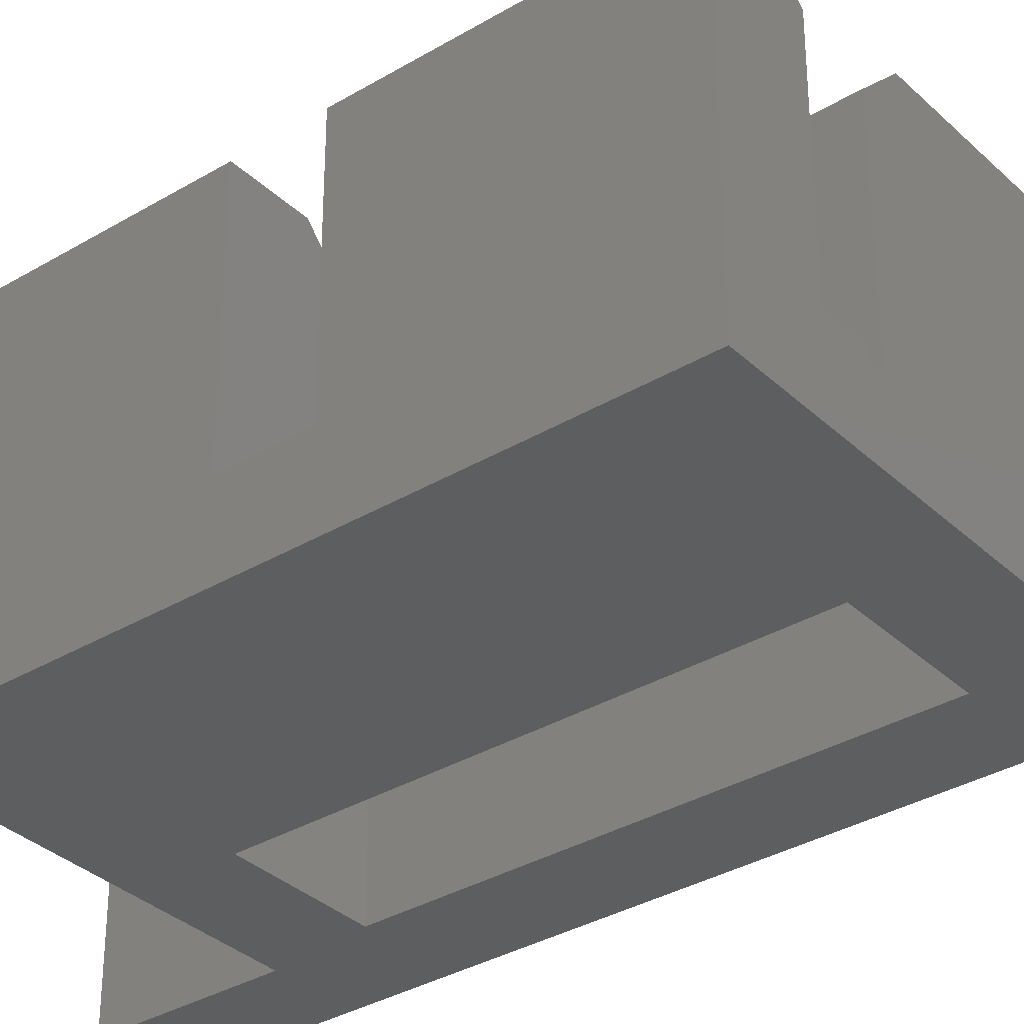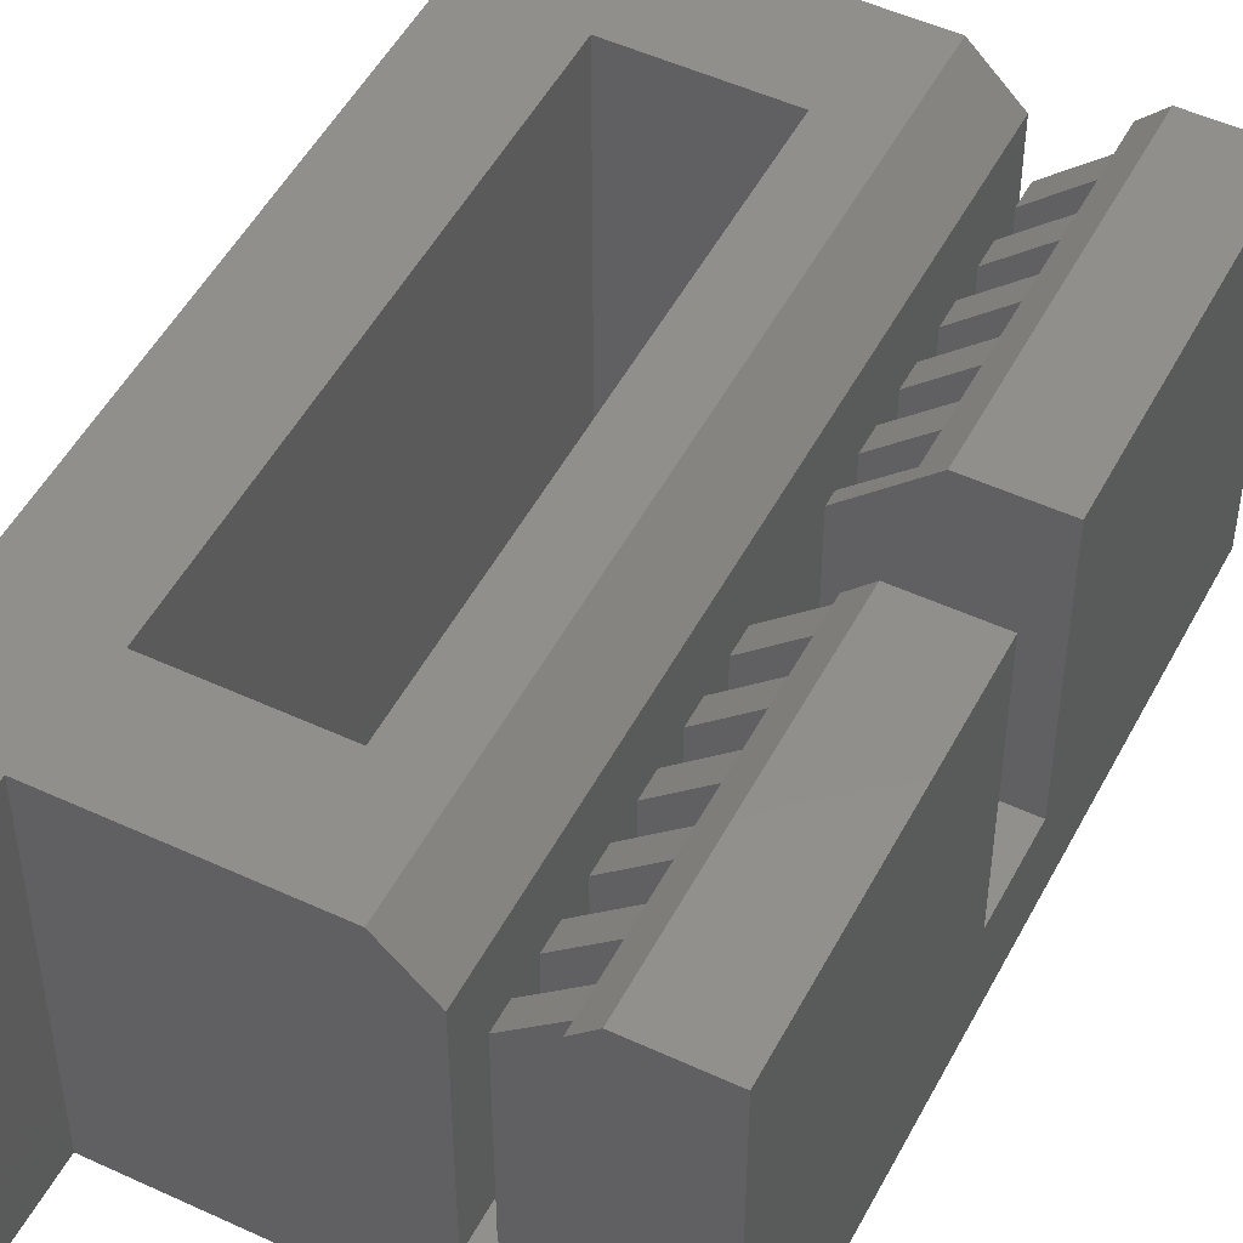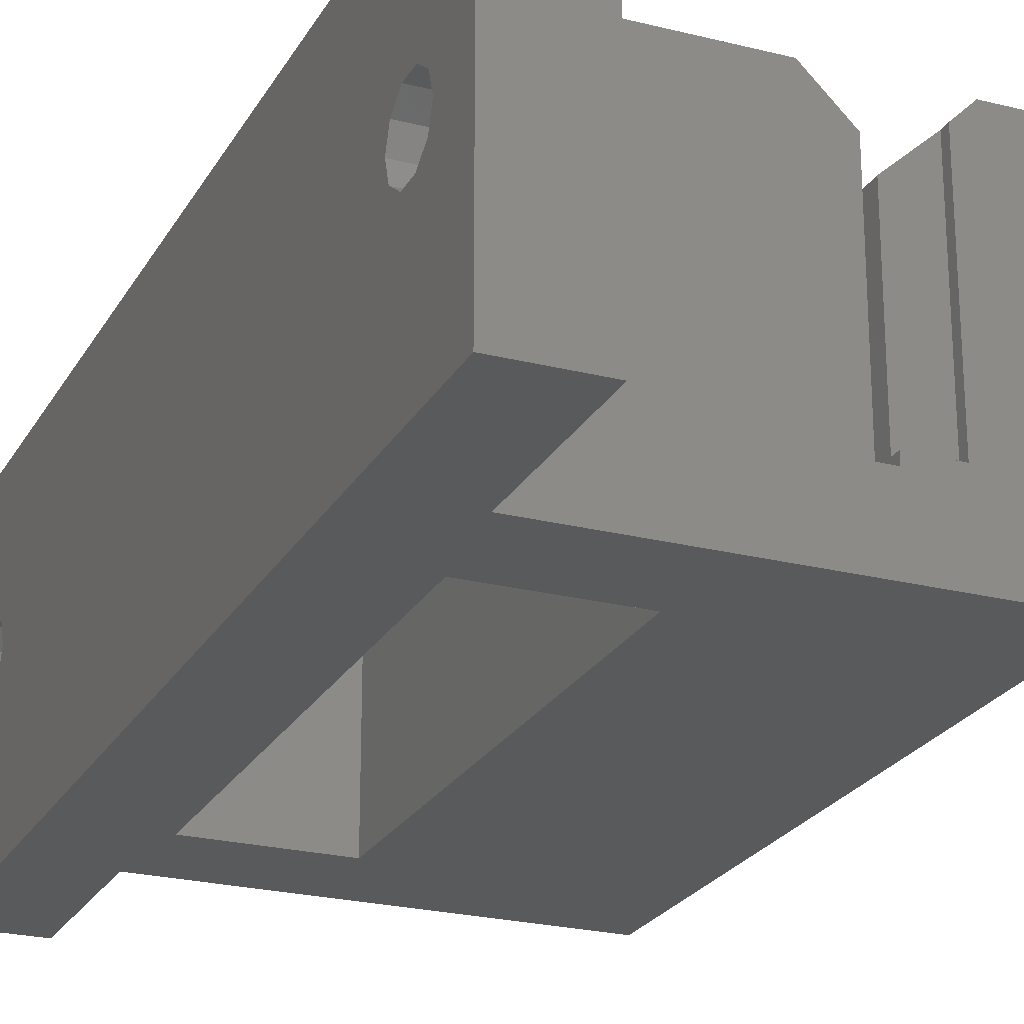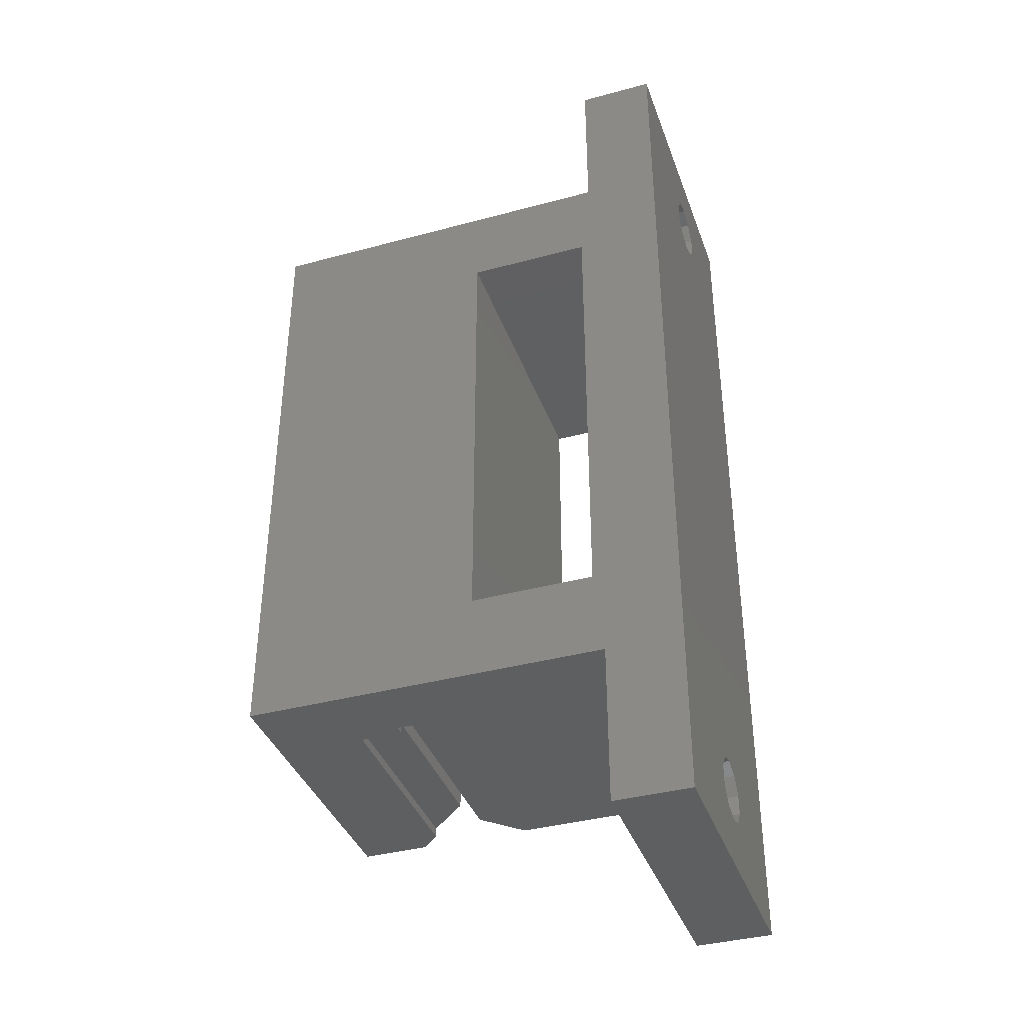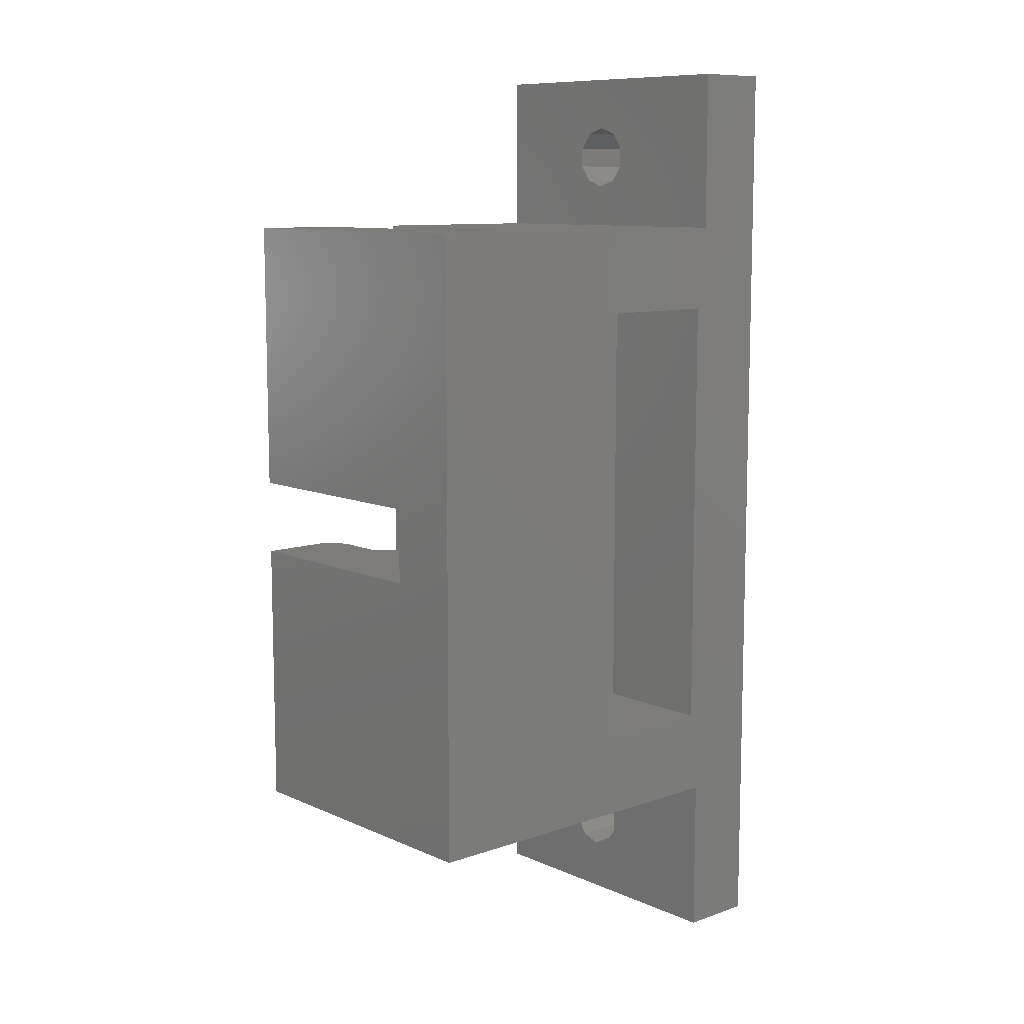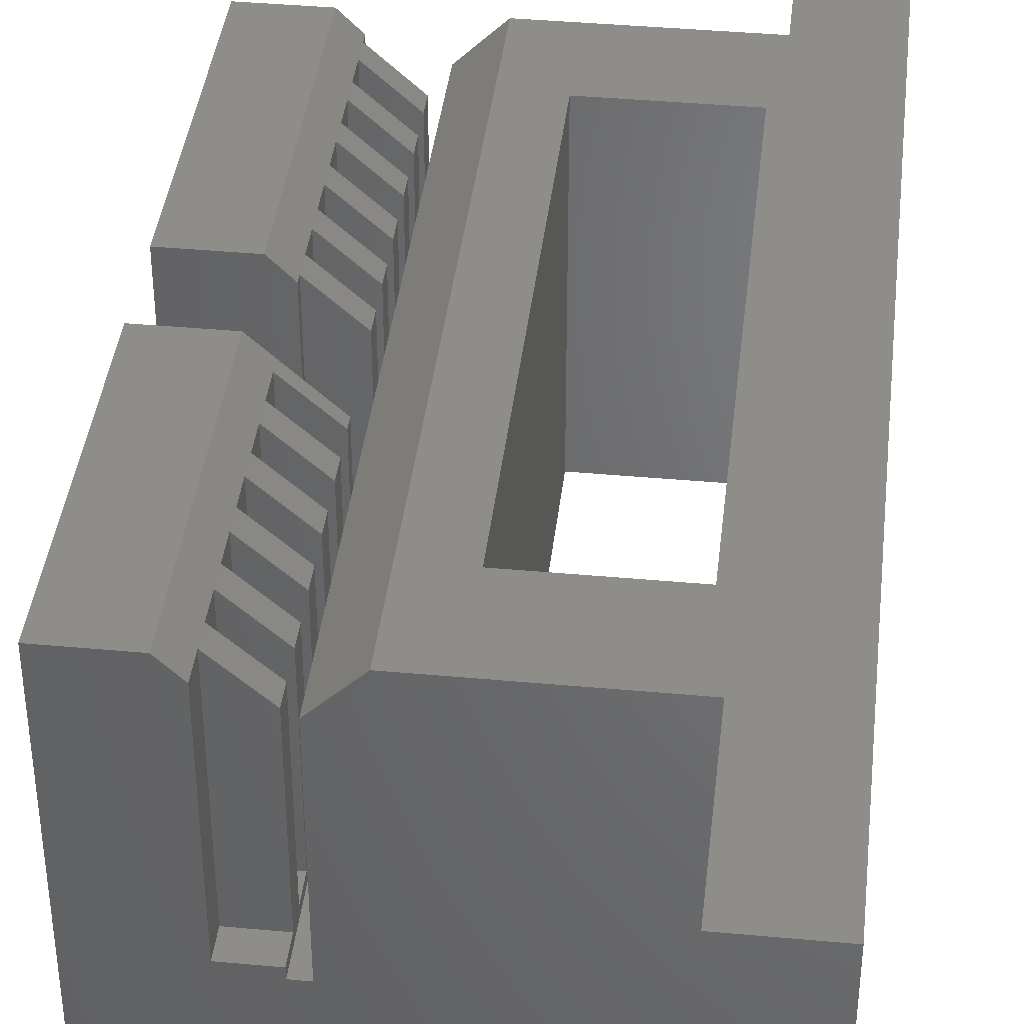
<metadata>
{"format":"stl","ext":"stl","renderer":"f3d","projection":"perspective","resolution":1024,"background":"white","views":[{"elev":-34.4,"azim":128.8,"up":"+Z"},{"elev":50.2,"azim":27.0,"up":"+Z"},{"elev":-23.8,"azim":-22.9,"up":"+Z"},{"elev":-38.4,"azim":-161.2,"up":"+Y"},{"elev":9.9,"azim":138.4,"up":"+Y"},{"elev":39.9,"azim":-173.5,"up":"+Z"}]}
</metadata>
<code>
# stl→obj: 182 verts, 372 faces
v -488.1 -729 31.67
v -484.1 -729 15.67
v -484.1 -729 31.67
v -488.1 -729 15.67
v -484.1 -720.5 15.67
v -484.1 -723.2 23.17
v -484.1 -724 22.56
v -484.1 -722.8 24.17
v -484.1 -720.5 31.67
v -484.1 -723.2 25.17
v -484.1 -724 25.79
v -484.1 -725.1 25.79
v -484.1 -725.9 23.17
v -484.1 -725.1 22.56
v -484.1 -726.2 24.17
v -484.1 -725.9 25.17
v -488.1 -679 15.67
v -483.6 -716 15.67
v -465 -720.5 15.67
v -483.6 -692.1 15.67
v -484.1 -687.5 15.67
v -477.1 -692.1 15.67
v -484.1 -679 15.67
v -477.1 -716 15.67
v -465 -687.5 15.67
v -488.1 -725.1 22.56
v -488.1 -725.9 23.17
v -488.1 -726.2 24.17
v -488.1 -725.9 25.17
v -488.1 -725.1 25.79
v -488.1 -684.1 25.79
v -488.1 -683 25.79
v -488.1 -682.2 23.17
v -488.1 -679 31.67
v -488.1 -683 22.56
v -488.1 -724 22.56
v -488.1 -684.1 22.56
v -488.1 -681.8 24.17
v -488.1 -682.2 25.17
v -488.1 -723.2 23.17
v -488.1 -684.9 23.17
v -488.1 -722.8 24.17
v -488.1 -685.2 24.17
v -488.1 -723.2 25.17
v -488.1 -684.9 25.17
v -488.1 -724 25.79
v -465 -687.5 31.67
v -465 -702 19.67
v -465 -702 31.67
v -465 -706 19.67
v -465 -720.5 31.67
v -465 -706 31.67
v -484.1 -682.2 23.17
v -484.1 -679 31.67
v -484.1 -683 22.56
v -484.1 -681.8 24.17
v -484.1 -682.2 25.17
v -484.1 -683 25.79
v -484.1 -684.1 25.79
v -484.1 -685.2 24.17
v -484.1 -687.5 31.67
v -484.1 -684.9 23.17
v -484.1 -684.1 22.56
v -484.1 -684.9 25.17
v -472.6 -687.5 29.67
v -474.6 -720.5 31.67
v -472.6 -720.5 29.67
v -474.6 -687.5 31.67
v -472.6 -687.5 19.17
v -472.6 -720.5 19.17
v -469.6 -720.5 30.67
v -469.6 -720 19.67
v -469.6 -720.5 19.67
v -469.6 -720 30.67
v -469.6 -706 19.67
v -468.6 -706 31.67
v -469.6 -706 30.67
v -468.6 -702 31.67
v -468.6 -687.5 31.67
v -469.6 -688.9 30.67
v -469.6 -687.5 19.67
v -469.6 -688.9 19.67
v -469.6 -687.5 30.67
v -469.6 -718.9 30.67
v -469.6 -717.5 19.67
v -469.6 -718.9 19.67
v -469.6 -717.5 30.67
v -469.6 -716.4 19.67
v -469.6 -715 30.67
v -469.6 -715 19.67
v -469.6 -716.4 30.67
v -469.6 -713.9 30.67
v -469.6 -712.5 19.67
v -469.6 -713.9 19.67
v -469.6 -712.5 30.67
v -469.6 -711.4 30.67
v -469.6 -710 19.67
v -469.6 -711.4 19.67
v -469.6 -710 30.67
v -469.6 -708.9 19.67
v -469.6 -707.5 30.67
v -469.6 -707.5 19.67
v -469.6 -708.9 30.67
v -469.6 -706.4 30.67
v -469.6 -706.4 19.67
v -469.6 -701.4 30.67
v -469.6 -700 19.67
v -469.6 -701.4 19.67
v -469.6 -700 30.67
v -469.6 -698.9 30.67
v -469.6 -697.5 19.67
v -469.6 -698.9 19.67
v -469.6 -697.5 30.67
v -469.6 -696.4 19.67
v -469.6 -695 30.67
v -469.6 -695 19.67
v -469.6 -696.4 30.67
v -469.6 -693.9 30.67
v -469.6 -692.5 19.67
v -469.6 -693.9 19.67
v -469.6 -692.5 30.67
v -469.6 -691.4 19.67
v -469.6 -690 30.67
v -469.6 -690 19.67
v -469.6 -691.4 30.67
v -468.6 -720.5 31.67
v -471.8 -720 28.67
v -471.8 -720 19.67
v -471.8 -718.9 19.67
v -471.8 -718.9 28.67
v -471.8 -717.5 19.67
v -471.8 -717.5 28.67
v -471.8 -716.4 19.67
v -471.8 -716.4 28.67
v -471.8 -715 19.67
v -471.8 -715 28.67
v -471.8 -713.9 19.67
v -471.8 -713.9 28.67
v -471.8 -712.5 19.67
v -471.8 -712.5 28.67
v -471.8 -711.4 19.67
v -471.8 -711.4 28.67
v -471.8 -710 19.67
v -471.8 -710 28.67
v -471.8 -708.9 19.67
v -471.8 -708.9 28.67
v -471.8 -707.5 19.67
v -471.8 -707.5 28.67
v -471.8 -706.4 19.67
v -471.8 -706.4 28.67
v -471.8 -701.4 19.67
v -471.8 -701.4 28.67
v -471.8 -700 19.67
v -471.8 -700 28.67
v -471.8 -698.9 19.67
v -471.8 -698.9 28.67
v -471.8 -697.5 19.67
v -471.8 -697.5 28.67
v -471.8 -696.4 19.67
v -471.8 -696.4 28.67
v -471.8 -695 19.67
v -471.8 -695 28.67
v -471.8 -693.9 19.67
v -471.8 -693.9 28.67
v -471.8 -692.5 19.67
v -471.8 -692.5 28.67
v -471.8 -691.4 19.67
v -471.8 -691.4 28.67
v -471.8 -690 19.67
v -471.8 -690 28.67
v -471.8 -688.9 19.67
v -471.8 -688.9 28.67
v -471.8 -687.5 19.67
v -471.8 -702 28.67
v -471.8 -702 19.67
v -471.8 -720.5 19.67
v -471.8 -687.5 19.17
v -471.8 -720.5 19.17
v -477.1 -716 31.67
v -477.1 -692.1 31.67
v -483.6 -692.1 31.67
v -483.6 -716 31.67
f 1 2 3
f 2 1 4
f 5 6 7
f 6 5 8
f 8 5 9
f 8 9 10
f 10 9 11
f 11 9 12
f 2 13 3
f 13 2 5
f 13 5 14
f 14 5 7
f 3 13 15
f 3 15 16
f 3 16 12
f 3 12 9
f 17 2 4
f 2 17 5
f 5 17 18
f 5 18 19
f 18 17 20
f 20 17 21
f 20 21 22
f 21 17 23
f 19 24 25
f 24 19 18
f 25 24 22
f 25 22 21
f 4 26 17
f 26 4 27
f 27 4 1
f 27 1 28
f 28 1 29
f 29 1 30
f 30 1 31
f 31 1 32
f 17 33 34
f 33 17 35
f 35 17 26
f 35 26 36
f 35 36 37
f 34 33 38
f 34 38 39
f 34 39 32
f 34 32 1
f 40 37 36
f 37 40 41
f 41 40 42
f 41 42 43
f 43 42 44
f 43 44 45
f 45 44 46
f 45 46 31
f 31 46 30
f 14 27 13
f 27 14 26
f 27 15 13
f 15 27 28
f 7 26 14
f 26 7 36
f 6 36 7
f 36 6 40
f 42 6 8
f 6 42 40
f 44 8 10
f 8 44 42
f 44 11 46
f 11 44 10
f 46 12 30
f 12 46 11
f 30 16 29
f 16 30 12
f 28 16 15
f 16 28 29
f 47 48 25
f 48 47 49
f 19 50 51
f 50 19 25
f 50 25 48
f 51 50 52
f 23 53 21
f 53 23 54
f 21 53 55
f 53 54 56
f 56 54 57
f 57 54 58
f 58 54 59
f 21 60 61
f 60 21 62
f 62 21 63
f 63 21 55
f 61 60 64
f 61 64 59
f 61 59 54
f 17 54 23
f 54 17 34
f 43 64 60
f 64 43 45
f 41 60 62
f 60 41 43
f 31 64 45
f 64 31 59
f 32 59 31
f 59 32 58
f 39 58 32
f 58 39 57
f 39 56 57
f 56 39 38
f 38 53 56
f 53 38 33
f 53 35 55
f 35 53 33
f 55 37 63
f 37 55 35
f 63 41 62
f 41 63 37
f 65 66 67
f 66 65 68
f 69 67 70
f 67 69 65
f 71 72 73
f 72 71 74
f 75 52 50
f 52 75 76
f 76 75 77
f 47 78 49
f 78 47 79
f 80 81 82
f 81 80 83
f 84 85 86
f 85 84 87
f 88 89 90
f 89 88 91
f 92 93 94
f 93 92 95
f 96 97 98
f 97 96 99
f 100 101 102
f 101 100 103
f 104 75 105
f 75 104 77
f 106 107 108
f 107 106 109
f 110 111 112
f 111 110 113
f 114 115 116
f 115 114 117
f 118 119 120
f 119 118 121
f 122 123 124
f 123 122 125
f 52 126 51
f 126 52 76
f 127 72 74
f 72 127 128
f 129 84 86
f 84 129 130
f 85 129 86
f 129 85 131
f 132 85 87
f 85 132 131
f 133 91 88
f 91 133 134
f 90 133 88
f 133 90 135
f 136 90 89
f 90 136 135
f 137 92 94
f 92 137 138
f 93 137 94
f 137 93 139
f 140 93 95
f 93 140 139
f 141 96 98
f 96 141 142
f 97 141 98
f 141 97 143
f 144 97 99
f 97 144 143
f 145 103 100
f 103 145 146
f 102 145 100
f 145 102 147
f 148 102 101
f 102 148 147
f 149 104 105
f 104 149 150
f 151 106 108
f 106 151 152
f 107 151 108
f 151 107 153
f 154 107 109
f 107 154 153
f 155 110 112
f 110 155 156
f 111 155 112
f 155 111 157
f 158 111 113
f 111 158 157
f 159 117 114
f 117 159 160
f 116 159 114
f 159 116 161
f 162 116 115
f 116 162 161
f 163 118 120
f 118 163 164
f 119 163 120
f 163 119 165
f 166 119 121
f 119 166 165
f 167 125 122
f 125 167 168
f 124 167 122
f 167 124 169
f 170 124 123
f 124 170 169
f 171 80 82
f 80 171 172
f 81 171 82
f 171 81 173
f 80 170 123
f 170 80 172
f 125 166 121
f 166 125 168
f 118 162 115
f 162 118 164
f 117 158 113
f 158 117 160
f 110 154 109
f 154 110 156
f 79 106 78
f 106 79 109
f 109 79 110
f 110 79 113
f 113 79 117
f 117 79 115
f 115 79 118
f 118 79 121
f 121 79 125
f 125 79 123
f 123 79 80
f 80 79 83
f 106 174 78
f 152 174 106
f 78 48 49
f 48 78 175
f 175 78 174
f 48 75 50
f 75 149 105
f 149 75 175
f 175 75 48
f 104 148 101
f 148 104 150
f 103 144 99
f 144 103 146
f 96 140 95
f 140 96 142
f 92 136 89
f 136 92 138
f 91 132 87
f 132 91 134
f 84 127 74
f 127 84 130
f 126 74 71
f 74 126 84
f 84 126 87
f 87 126 91
f 91 126 89
f 89 126 92
f 92 126 95
f 95 126 96
f 96 126 99
f 99 126 103
f 103 126 101
f 101 126 104
f 104 126 77
f 77 126 76
f 72 176 73
f 176 72 128
f 177 70 178
f 70 177 69
f 25 81 47
f 81 25 21
f 47 81 79
f 81 21 177
f 177 21 69
f 69 21 65
f 65 21 68
f 68 21 61
f 173 81 177
f 83 79 81
f 66 70 67
f 126 19 51
f 19 126 73
f 19 73 5
f 73 126 71
f 5 73 178
f 178 73 176
f 5 178 70
f 5 70 66
f 5 66 9
f 66 179 9
f 179 66 68
f 179 68 180
f 180 68 181
f 9 1 3
f 1 9 34
f 34 9 182
f 182 9 179
f 34 182 181
f 34 181 61
f 61 181 68
f 34 61 54
f 181 22 180
f 22 181 20
f 20 182 18
f 182 20 181
f 18 179 24
f 179 18 182
f 179 22 24
f 22 179 180
f 128 131 176
f 131 128 129
f 129 128 127
f 129 127 130
f 132 133 131
f 133 132 134
f 136 137 135
f 137 136 138
f 139 141 137
f 141 139 142
f 142 139 140
f 144 145 143
f 145 144 146
f 147 149 175
f 149 147 148
f 149 148 150
f 174 151 175
f 151 174 152
f 151 155 157
f 155 151 153
f 155 153 156
f 156 153 154
f 158 159 157
f 159 158 160
f 161 163 165
f 163 161 162
f 163 162 164
f 166 167 165
f 167 166 168
f 170 171 169
f 171 170 172
f 176 177 178
f 177 176 137
f 177 137 141
f 177 141 171
f 177 171 173
f 137 176 131
f 137 131 133
f 137 133 135
f 171 141 143
f 171 143 145
f 171 145 147
f 171 147 175
f 171 175 151
f 171 151 157
f 171 157 159
f 171 159 161
f 171 161 165
f 171 165 167
f 171 167 169

</code>
